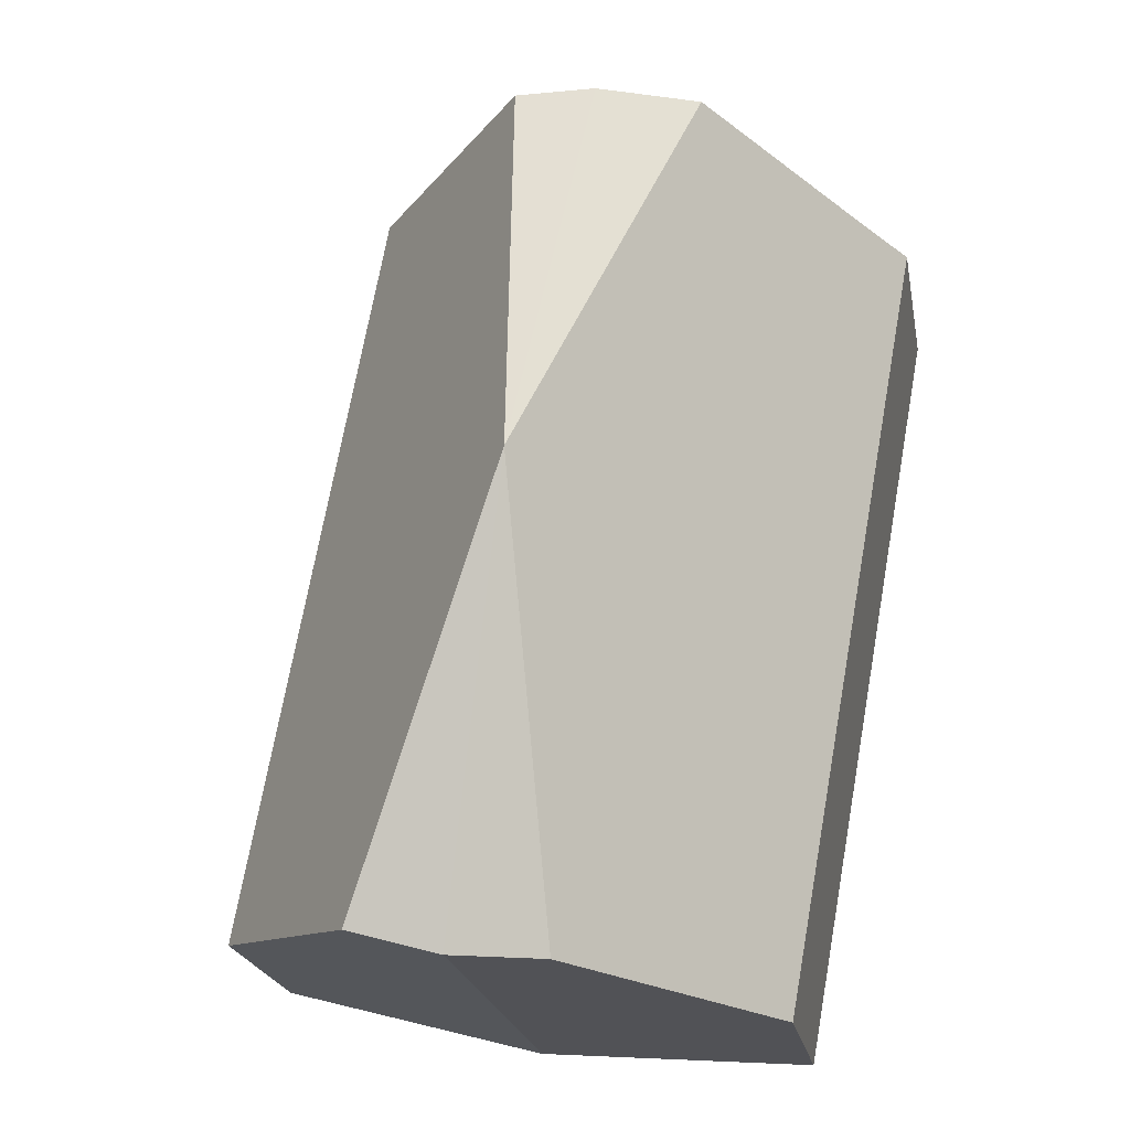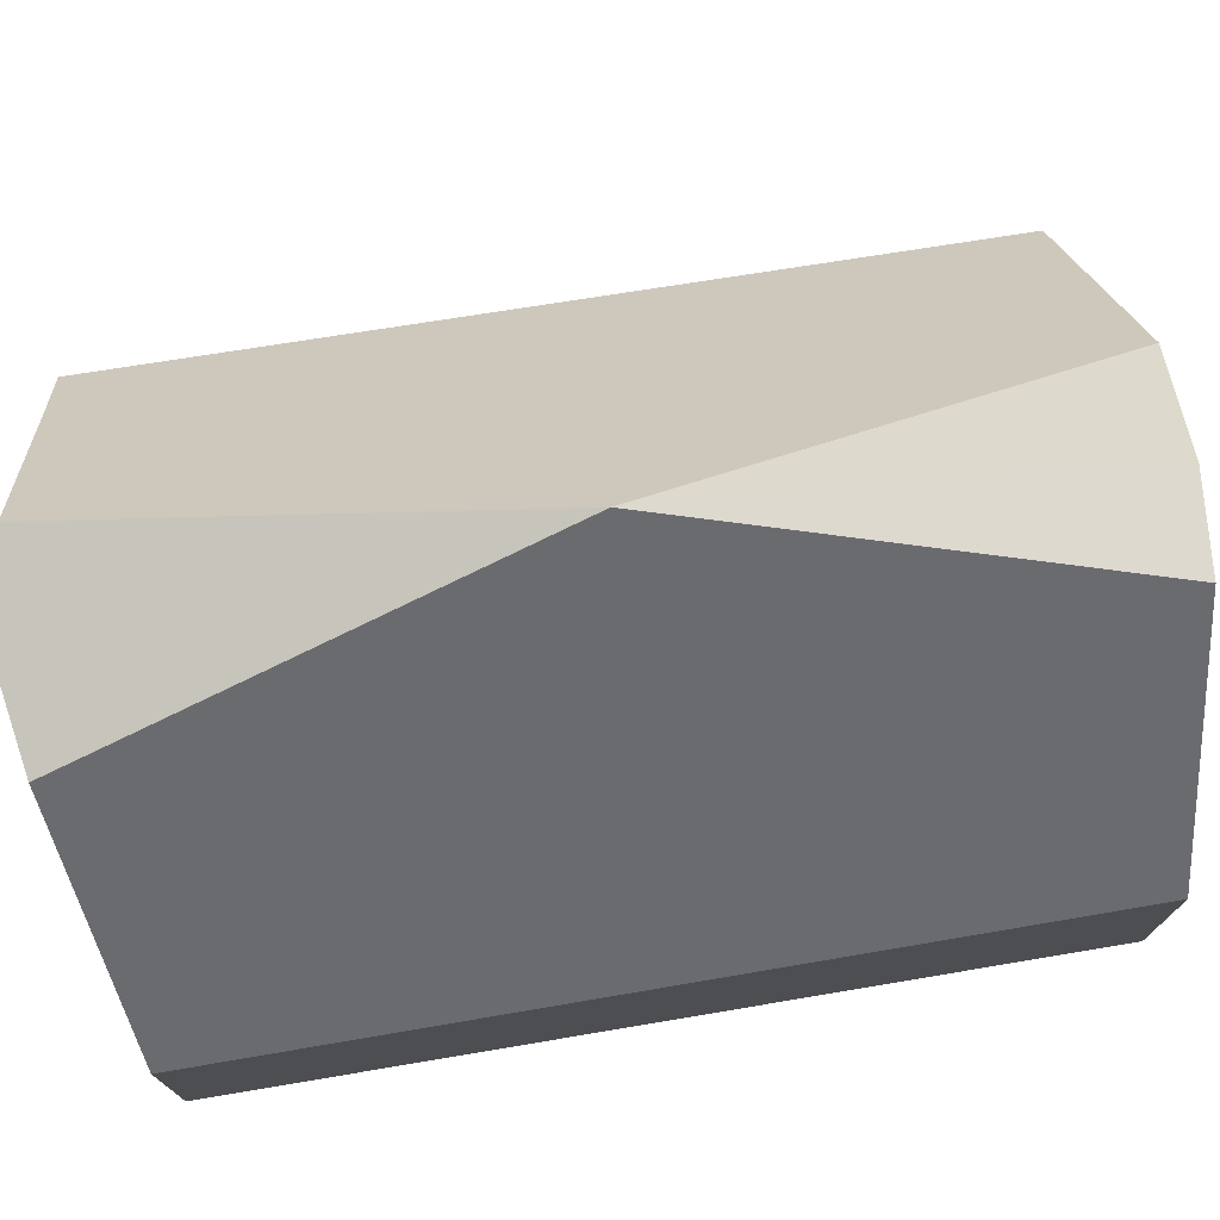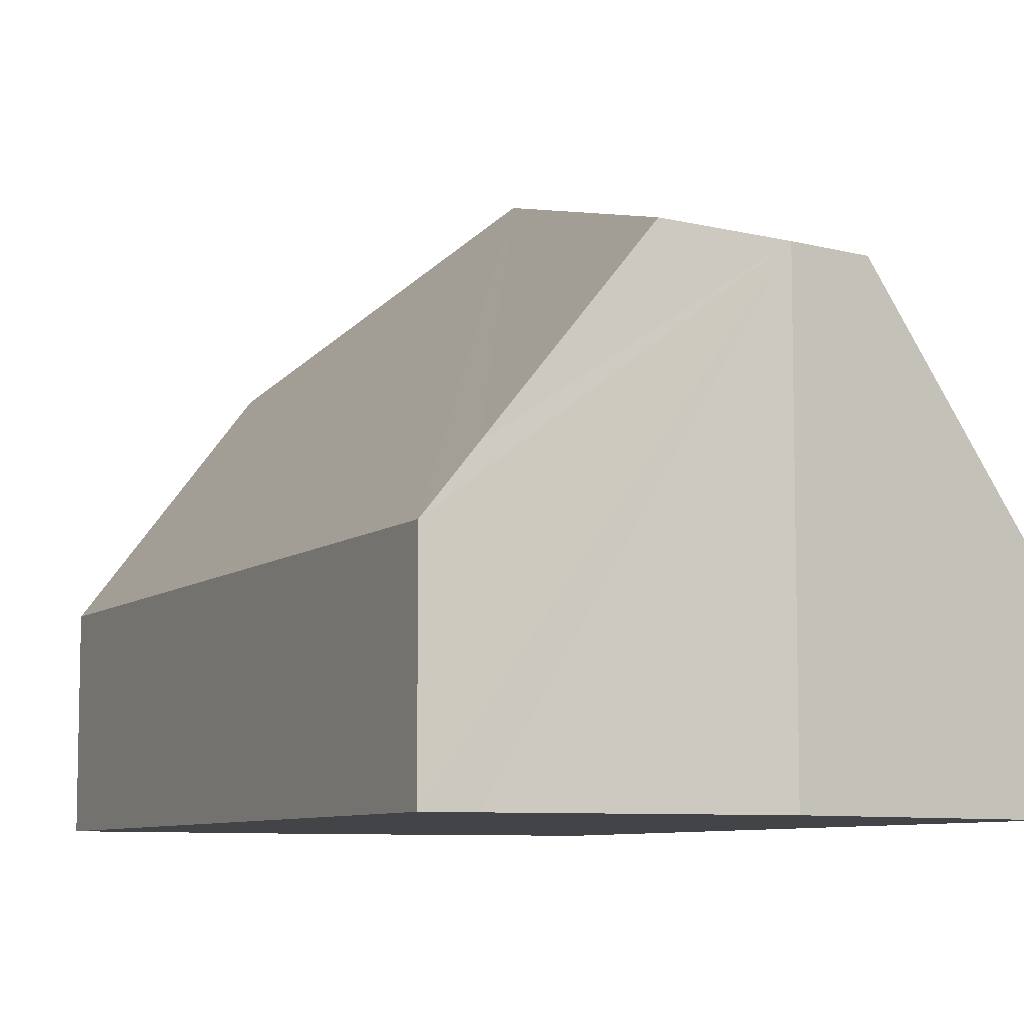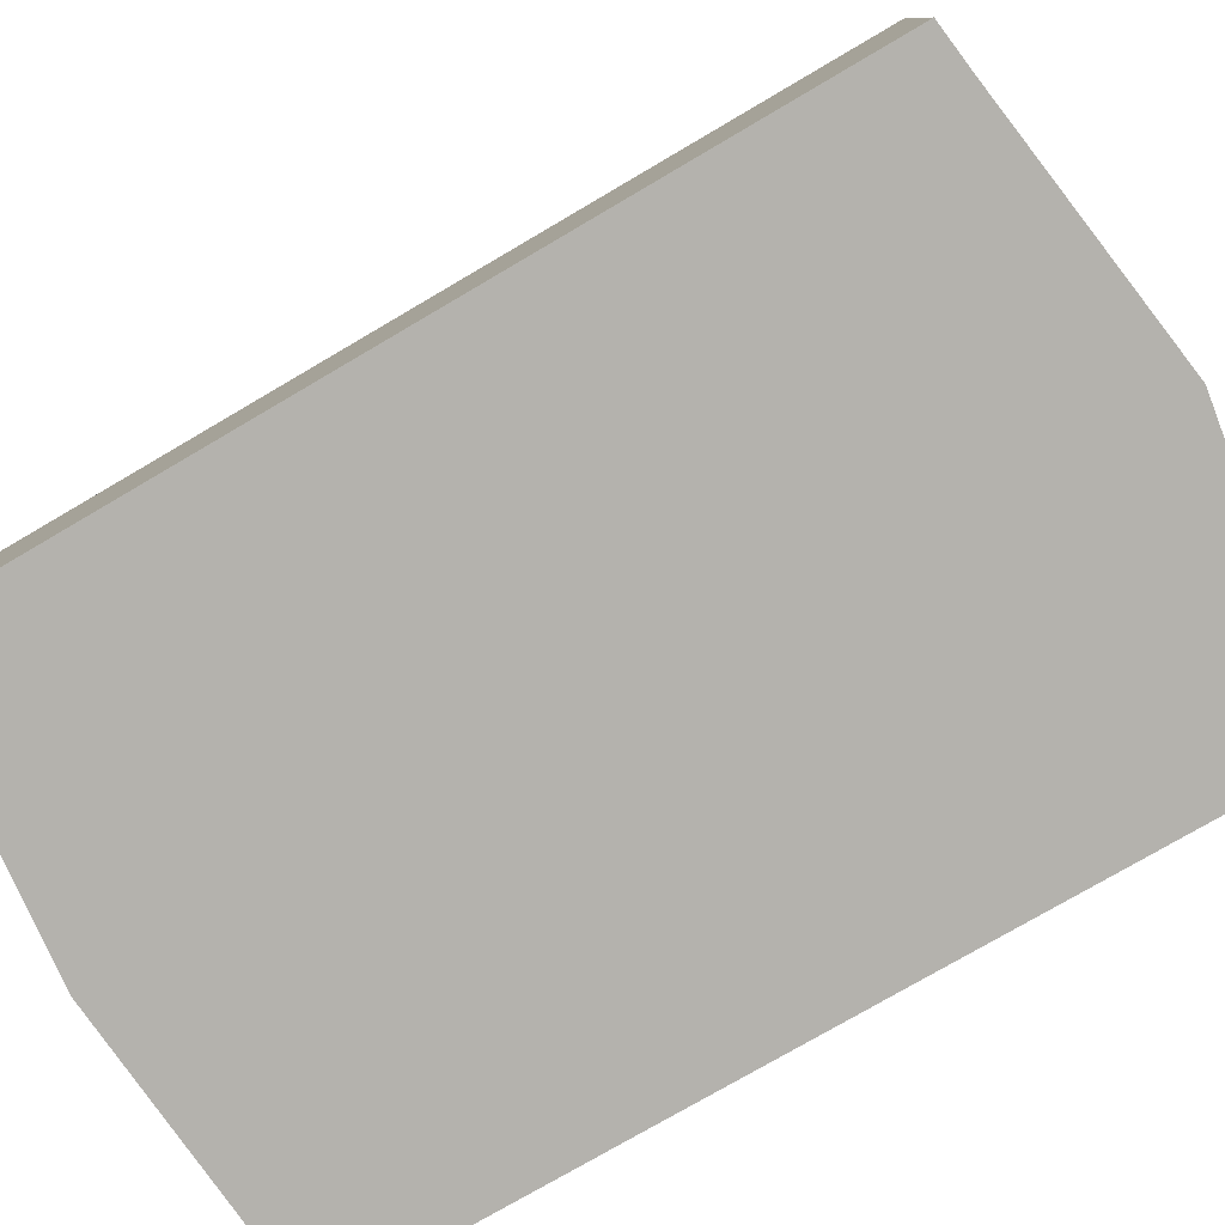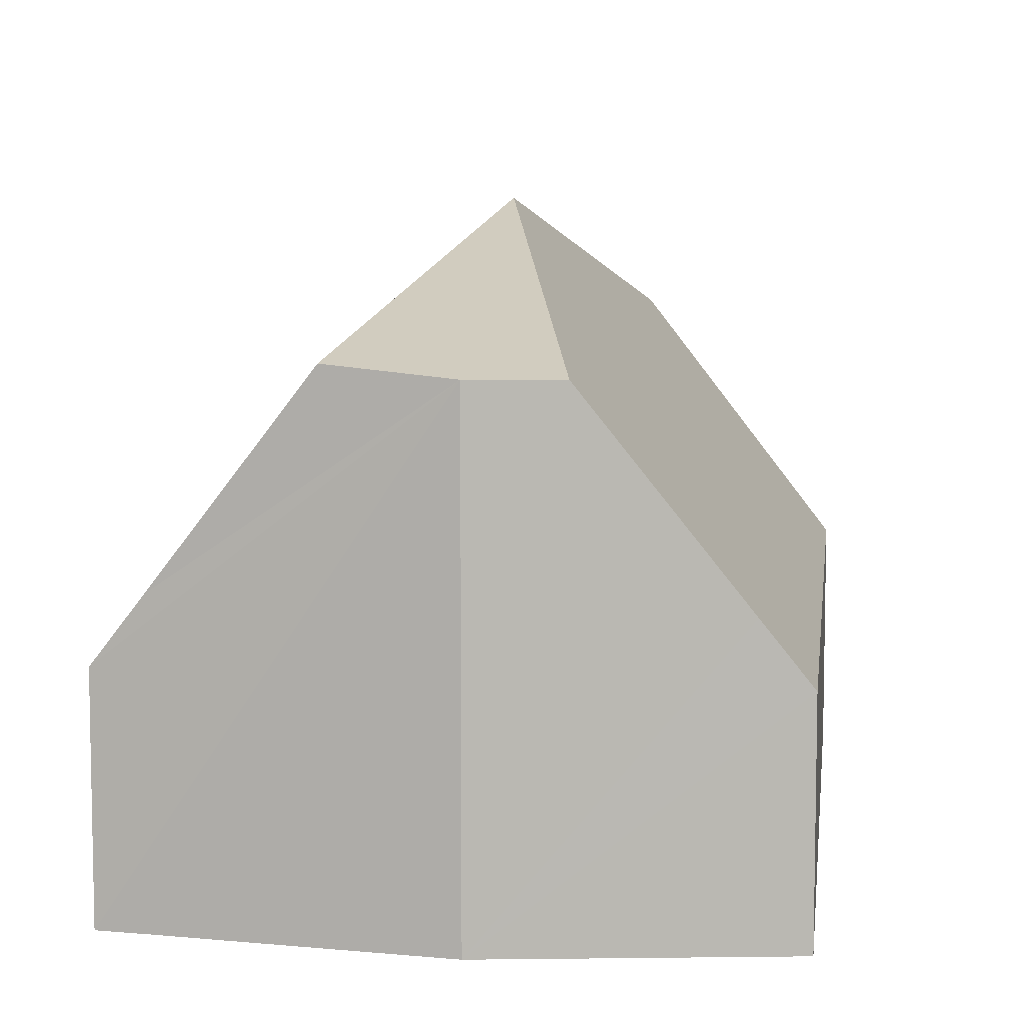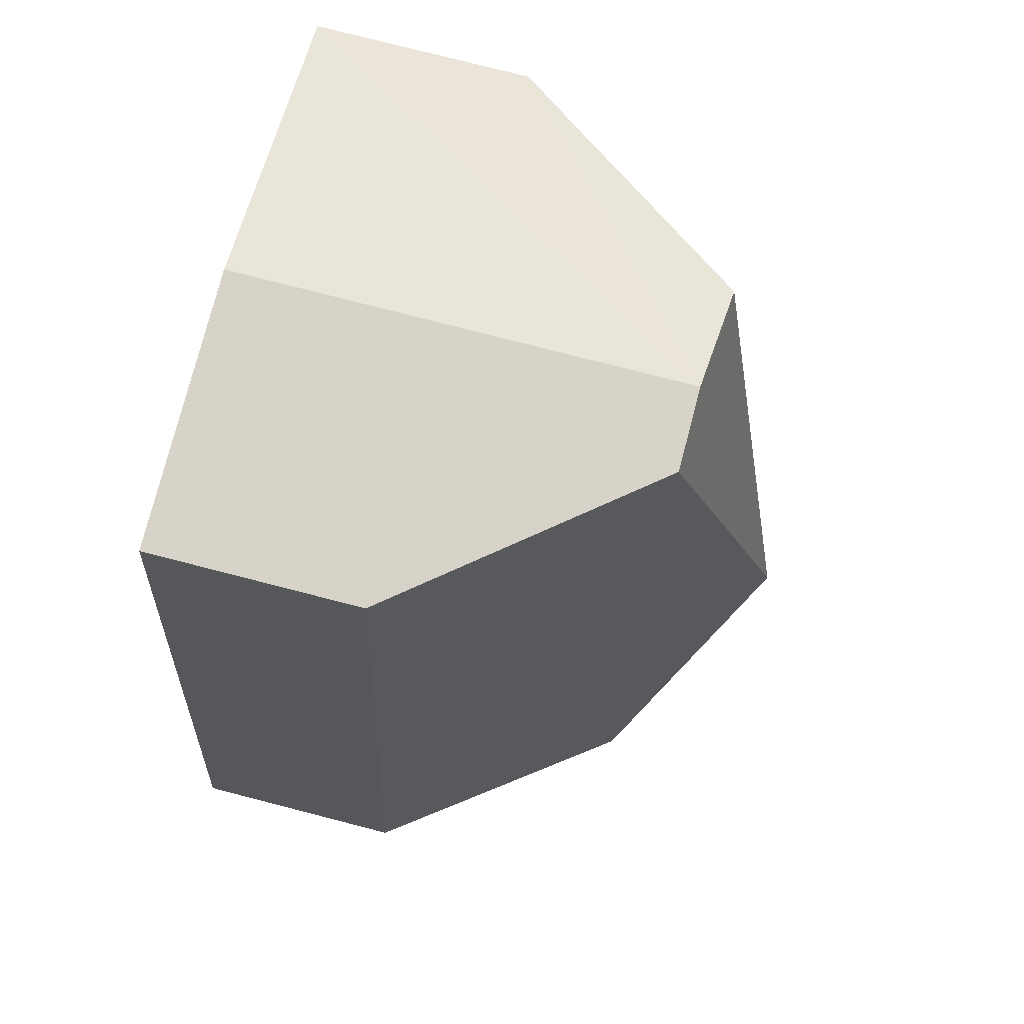
<metadata>
{"format":"obj","ext":"obj","renderer":"f3d","projection":"perspective","resolution":1024,"background":"white","views":[{"elev":-22.1,"azim":-169.5,"up":"+Z"},{"elev":75.5,"azim":70.6,"up":"+Y"},{"elev":-7.9,"azim":-37.0,"up":"+Y"},{"elev":-79.6,"azim":-70.1,"up":"+Y"},{"elev":7.7,"azim":-2.8,"up":"+Y"},{"elev":77.7,"azim":104.4,"up":"+Z"}]}
</metadata>
<code>
v  2.682 1.377 0.501
v  1.83 2.982 -1.824
v  1.932 2.32 0.489
v  2.918 1.081 0.505
v  3.643 1.132 -3.652
v  2.692 2.384 -3.912
v  1.507 2.322 0.482
v  0.952 2.373 0.303
v  2.225 2.347 -4.04
v  1.73 2.337 -4.078
v  0 1.11 6.797e-17
v  0.765 1.11 -4.152
v  0.236 1.422 0.072
v  1.507 -2.951e-17 0.482
v  2.918 -3.092e-17 0.505
v  1.932 -2.994e-17 0.489
v  2.682 -3.068e-17 0.501
v  0 0 0
v  0.236 -4.409e-18 0.072
v  0.952 -1.855e-17 0.303
v  3.643 2.236e-16 -3.652
v  2.225 2.474e-16 -4.04
v  2.692 2.395e-16 -3.912
v  0.765 2.542e-16 -4.152
v  1.73 2.497e-16 -4.078
g defaultobject
f 1 2 3
f 2 1 4
f 2 4 5
f 2 5 6
f 2 7 3
f 7 2 8
f 9 2 6
f 2 9 10
f 11 10 12
f 10 11 2
f 2 11 13
f 2 13 8
f 14 3 7
f 3 14 1
f 1 14 4
f 4 14 15
f 15 14 16
f 15 16 17
f 13 7 8
f 7 13 11
f 7 11 18
f 7 18 19
f 7 19 14
f 14 19 20
f 4 21 5
f 21 4 15
f 5 9 6
f 9 5 21
f 9 21 22
f 22 21 23
f 22 10 9
f 10 22 12
f 12 22 24
f 24 22 25
f 24 11 12
f 11 24 18
f 23 25 22
f 25 23 21
f 25 21 24
f 24 21 18
f 18 21 15
f 18 15 19
f 19 15 17
f 19 17 20
f 20 17 16
f 20 16 14

</code>
